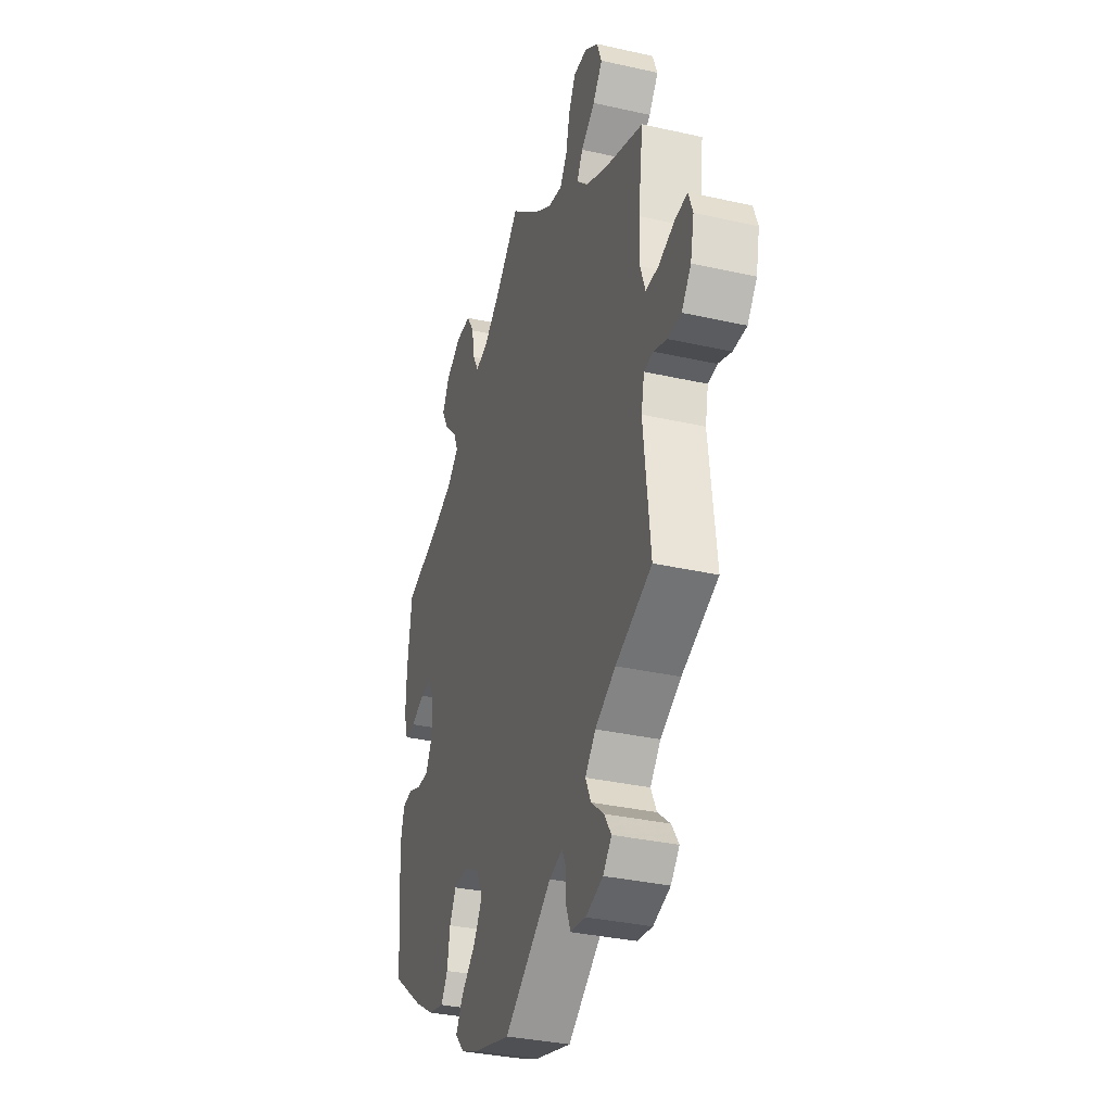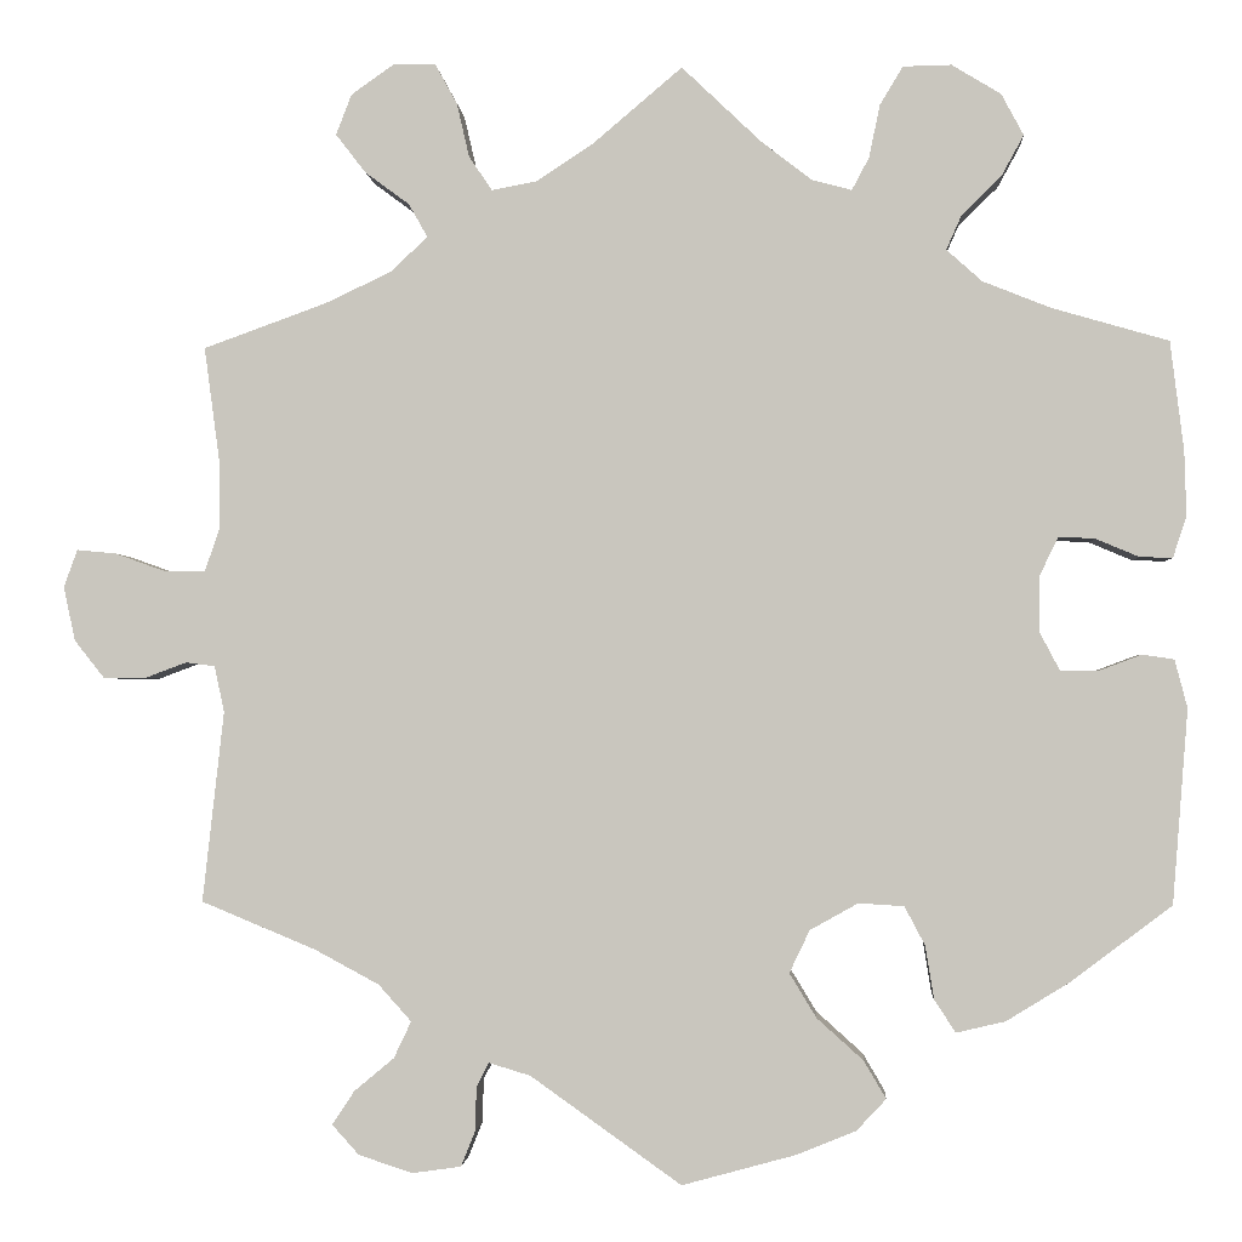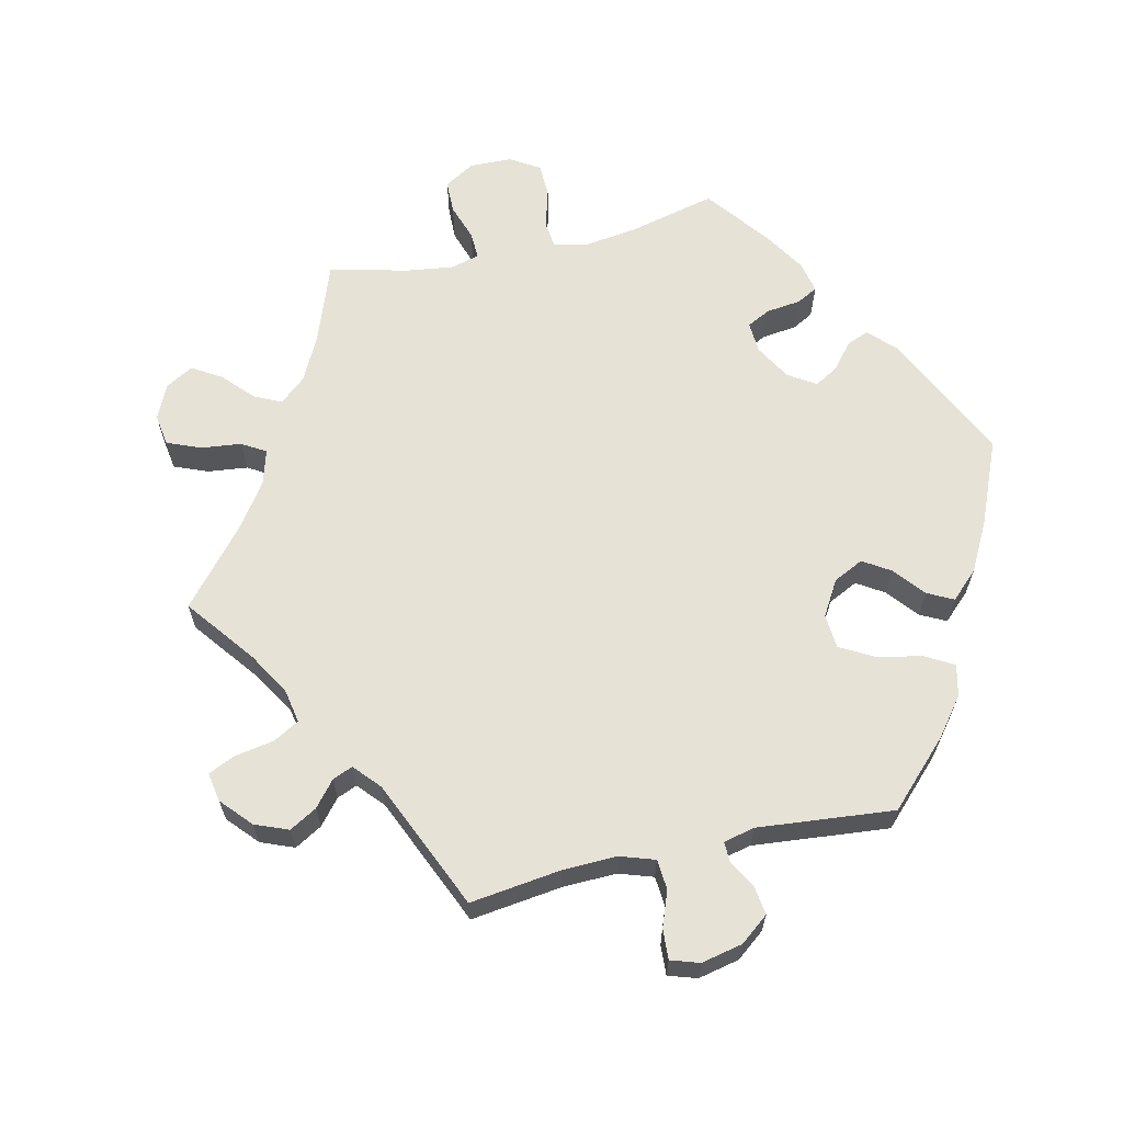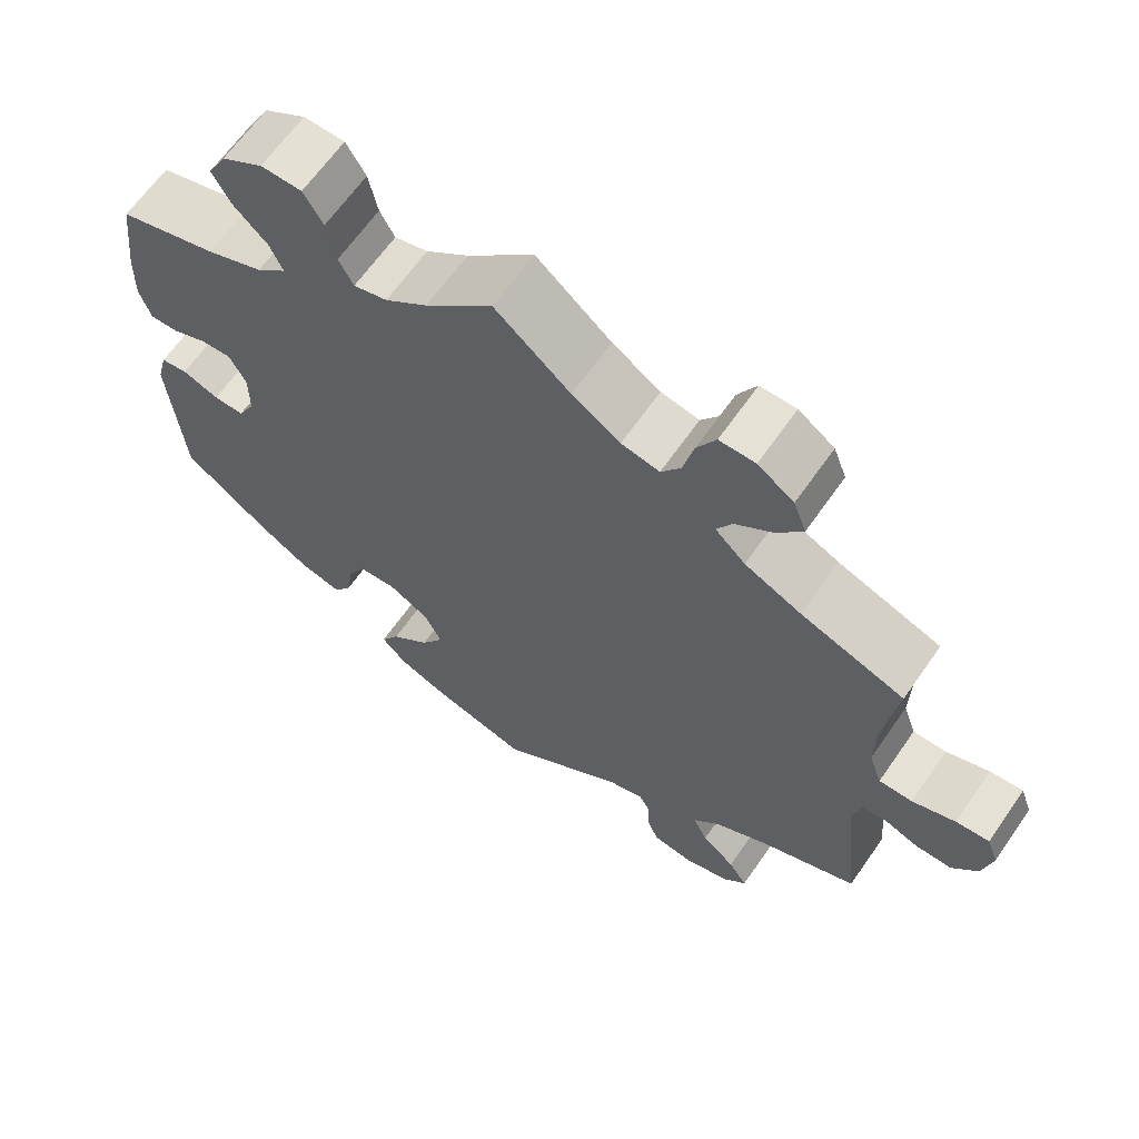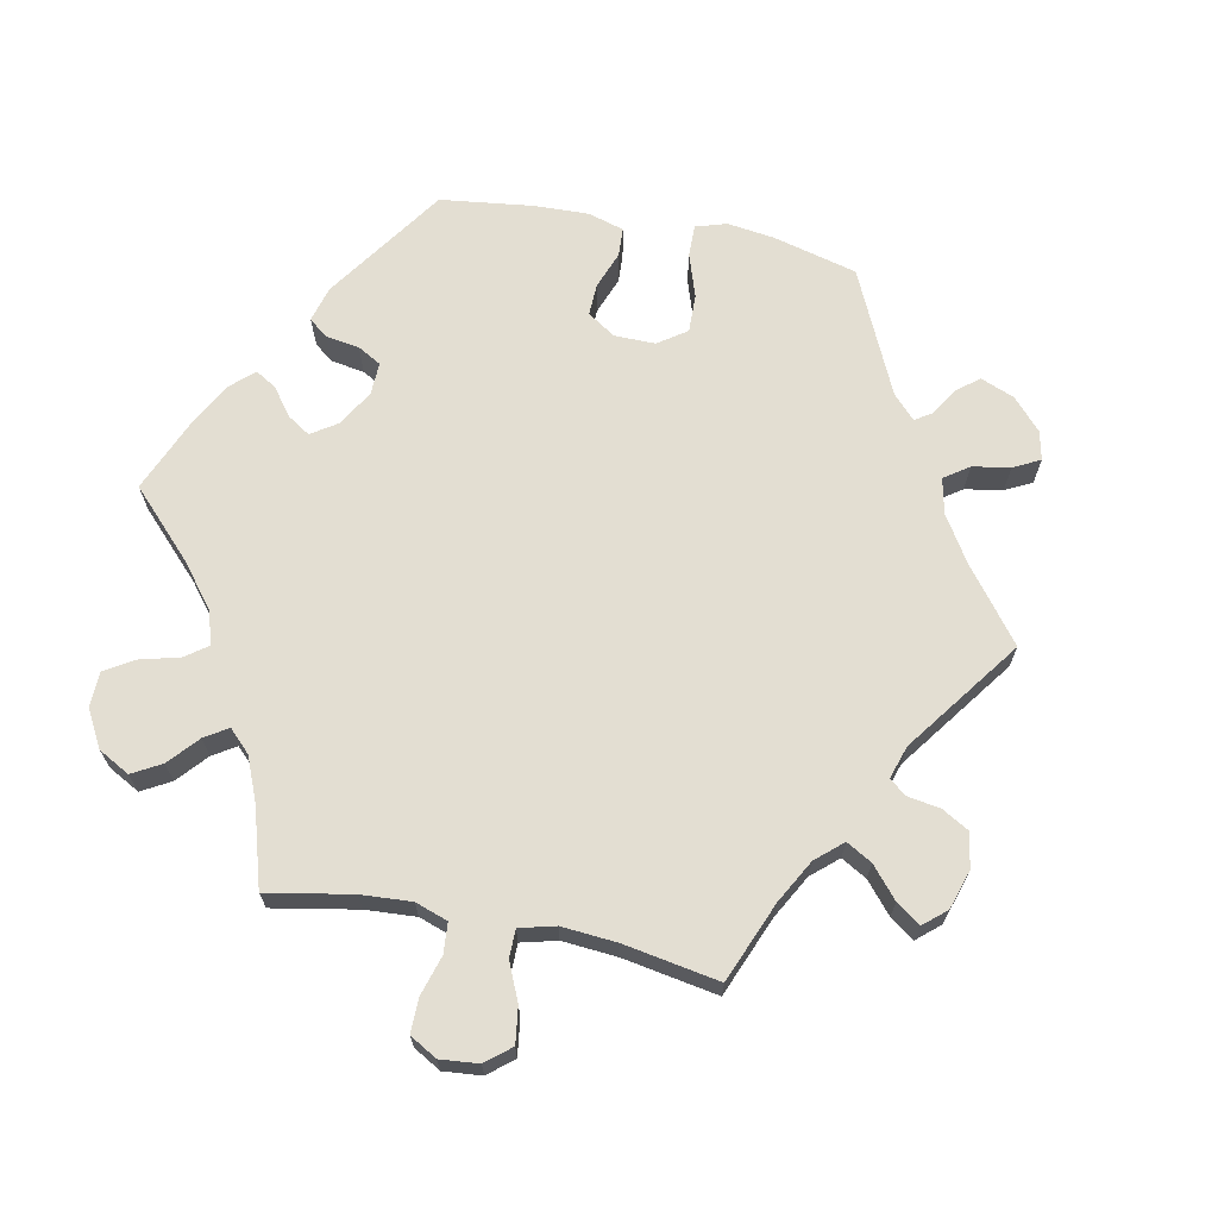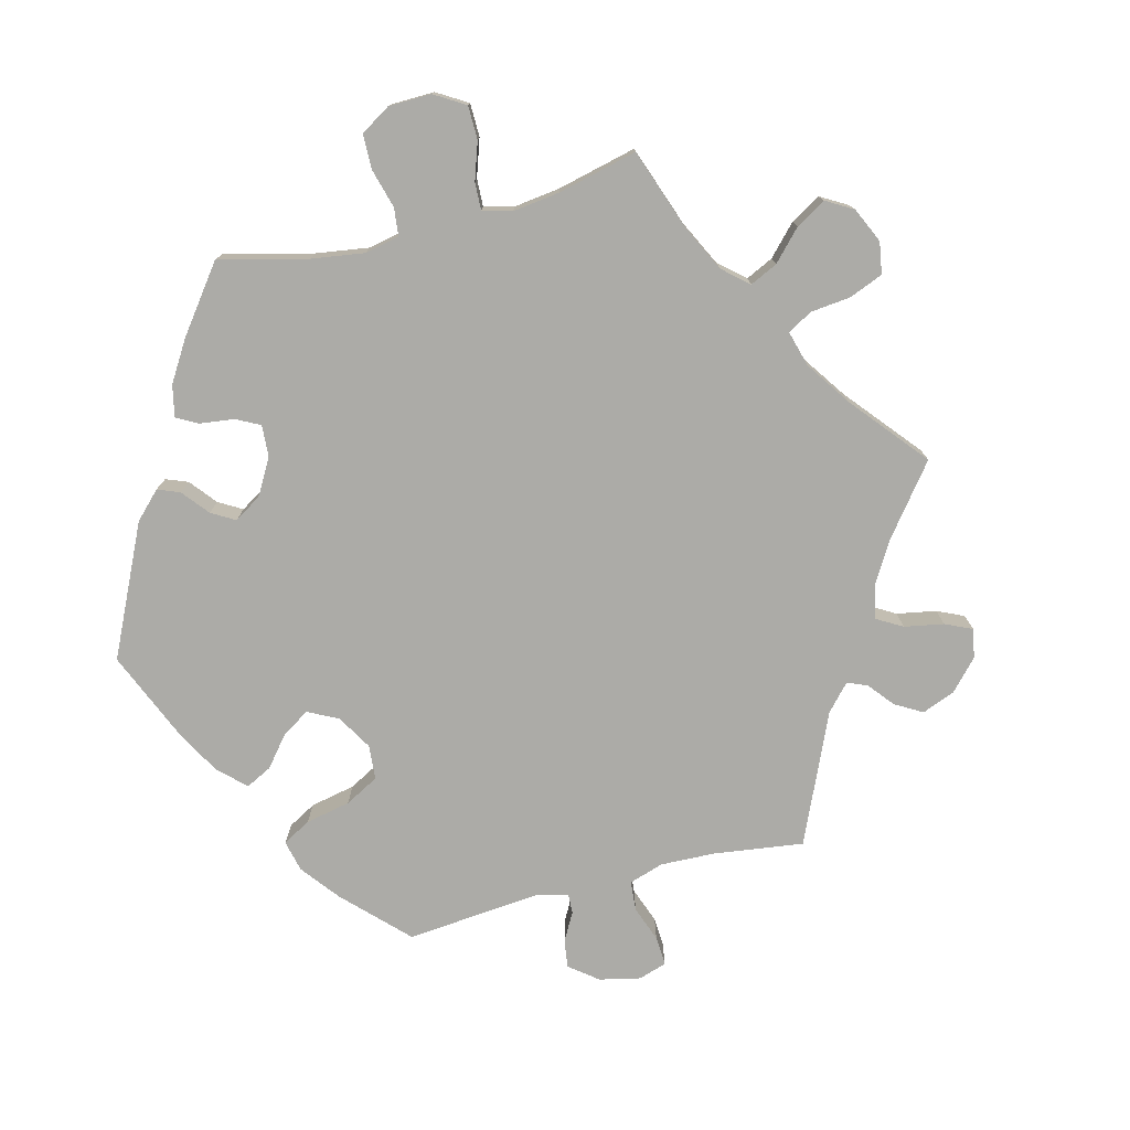
<metadata>
{"format":"obj","ext":"obj","renderer":"f3d","projection":"perspective","resolution":1024,"background":"white","views":[{"elev":-33.7,"azim":72.9,"up":"+Z"},{"elev":-1.8,"azim":-176.4,"up":"+Z"},{"elev":63.5,"azim":137.2,"up":"+Y"},{"elev":64.9,"azim":34.9,"up":"+Z"},{"elev":67.7,"azim":41.2,"up":"+Y"},{"elev":-76.2,"azim":-15.8,"up":"+Y"}]}
</metadata>
<code>
v 0.382 0.07 -0.338
v 0.315 0.07 -0.374
v 0.281 0.07 -0.412
v 0.299 0.07 -0.45
v 0.34 0.07 -0.484
v 0.363 0.07 -0.519
v 0.335 0.07 -0.55
v 0.279 0.07 -0.568
v 0.229 0.07 -0.561
v 0.214 0.07 -0.524
v 0.213 0.07 -0.479
v 0.2 0.07 -0.454
v 0.157 0.07 -0.467
v 0.001 0.07 -0.578
v -0.116 0.07 -0.546
v -0.178 0.07 -0.521
v -0.209 0.07 -0.488
v -0.186 0.07 -0.449
v -0.138 0.07 -0.406
v -0.11 0.07 -0.36
v -0.131 0.07 -0.316
v -0.181 0.07 -0.288
v -0.228 0.07 -0.291
v -0.249 0.07 -0.331
v -0.258 0.07 -0.386
v -0.28 0.07 -0.42
v -0.331 0.07 -0.408
v -0.396 0.07 -0.368
v -0.501 0.07 -0.289
v -0.517 0.07 -0.088
v -0.504 0.07 -0.038
v -0.471 0.07 -0.033
v -0.426 0.07 -0.05
v -0.388 0.07 -0.05
v -0.367 0.07 -0.01
v -0.367 0.07 0.048
v -0.387 0.07 0.088
v -0.424 0.07 0.086
v -0.469 0.07 0.067
v -0.503 0.07 0.066
v -0.517 0.07 0.109
v -0.515 0.07 0.176
v -0.501 0.07 0.289
v -0.38 0.07 0.324
v -0.31 0.07 0.352
v -0.273 0.07 0.385
v -0.289 0.07 0.421
v -0.33 0.07 0.461
v -0.353 0.07 0.503
v -0.33 0.07 0.546
v -0.279 0.07 0.577
v -0.229 0.07 0.576
v -0.205 0.07 0.536
v -0.194 0.07 0.482
v -0.176 0.07 0.448
v -0.135 0.07 0.459
v -0.083 0.07 0.499
v 0 0.07 0.578
v 0.092 0.07 0.5
v 0.151 0.07 0.461
v 0.198 0.07 0.452
v 0.222 0.07 0.487
v 0.235 0.07 0.543
v 0.258 0.07 0.585
v 0.302 0.07 0.585
v 0.346 0.07 0.554
v 0.362 0.07 0.512
v 0.331 0.07 0.472
v 0.285 0.07 0.438
v 0.266 0.07 0.404
v 0.303 0.07 0.368
v 0.373 0.07 0.335
v 0.5 0.07 0.289
v 0.484 0.07 0.17
v 0.483 0.07 0.101
v 0.499 0.07 0.055
v 0.54 0.07 0.055
v 0.593 0.07 0.074
v 0.634 0.07 0.078
v 0.648 0.07 0.039
v 0.636 0.07 -0.017
v 0.605 0.07 -0.056
v 0.561 0.07 -0.056
v 0.518 0.07 -0.04
v 0.488 0.07 -0.044
v 0.478 0.07 -0.092
v 0.5 0.07 -0.289
v 0.382 0 -0.338
v 0.315 0 -0.374
v 0.281 0 -0.412
v 0.299 0 -0.45
v 0.34 0 -0.484
v 0.363 0 -0.519
v 0.335 0 -0.55
v 0.279 0 -0.568
v 0.229 0 -0.561
v 0.214 0 -0.524
v 0.213 0 -0.479
v 0.2 0 -0.454
v 0.157 0 -0.467
v 0.001 0 -0.578
v -0.116 0 -0.546
v -0.178 0 -0.521
v -0.209 0 -0.488
v -0.186 0 -0.449
v -0.138 0 -0.406
v -0.11 0 -0.36
v -0.131 0 -0.316
v -0.181 0 -0.288
v -0.228 0 -0.291
v -0.249 0 -0.331
v -0.258 0 -0.386
v -0.28 0 -0.42
v -0.331 0 -0.408
v -0.396 0 -0.368
v -0.501 0 -0.289
v -0.517 0 -0.088
v -0.504 0 -0.038
v -0.471 0 -0.033
v -0.426 0 -0.05
v -0.388 0 -0.05
v -0.367 0 -0.01
v -0.367 0 0.048
v -0.387 0 0.088
v -0.424 0 0.086
v -0.469 0 0.067
v -0.503 0 0.066
v -0.517 0 0.109
v -0.515 0 0.176
v -0.501 0 0.289
v -0.38 0 0.324
v -0.31 0 0.352
v -0.273 0 0.385
v -0.289 0 0.421
v -0.33 0 0.461
v -0.353 0 0.503
v -0.33 0 0.546
v -0.279 0 0.577
v -0.229 0 0.576
v -0.205 0 0.536
v -0.194 0 0.482
v -0.176 0 0.448
v -0.135 0 0.459
v -0.083 0 0.499
v 0 0 0.578
v 0.092 0 0.5
v 0.151 0 0.461
v 0.198 0 0.452
v 0.222 0 0.487
v 0.235 0 0.543
v 0.258 0 0.585
v 0.302 0 0.585
v 0.346 0 0.554
v 0.362 0 0.512
v 0.331 0 0.472
v 0.285 0 0.438
v 0.266 0 0.404
v 0.303 0 0.368
v 0.373 0 0.335
v 0.5 0 0.289
v 0.484 0 0.17
v 0.483 0 0.101
v 0.499 0 0.055
v 0.54 0 0.055
v 0.593 0 0.074
v 0.634 0 0.078
v 0.648 0 0.039
v 0.636 0 -0.017
v 0.605 0 -0.056
v 0.561 0 -0.056
v 0.518 0 -0.04
v 0.488 0 -0.044
v 0.478 0 -0.092
v 0.5 0 -0.289
f 86 87 1
f 85 86 1 2
f 81 82 83 84
f 81 84 85
f 80 81 85
f 77 78 79 80
f 76 77 80 85
f 75 76 85 2
f 72 73 74
f 71 72 74 75
f 70 71 75 2
f 66 67 68 69
f 66 69 70
f 65 66 70
f 62 63 64 65
f 61 62 65 70
f 60 61 70 2
f 57 58 59
f 56 57 59 60
f 55 56 60 2
f 51 52 53 54
f 51 54 55
f 47 48 49 50
f 46 47 50 51
f 41 42 43 44
f 41 44 45
f 38 39 40 41
f 37 38 41 45
f 36 37 45 46
f 30 31 32 33
f 30 33 34
f 29 30 34
f 28 29 34 35
f 24 25 26 27
f 23 24 27 28
f 16 17 18 19
f 16 19 20
f 13 14 15 16
f 12 13 16 20
f 8 9 10 11
f 8 11 12
f 7 8 12
f 4 5 6 7
f 3 4 7 12
f 46 51 55 2
f 35 36 46 2
f 23 28 35
f 22 23 35
f 21 22 35 2
f 12 20 21
f 2 3 12 21
f 88 174 173
f 89 88 173 172
f 171 170 169 168
f 172 171 168
f 172 168 167
f 167 166 165 164
f 172 167 164 163
f 89 172 163 162
f 161 160 159
f 162 161 159 158
f 89 162 158 157
f 156 155 154 153
f 157 156 153
f 157 153 152
f 152 151 150 149
f 157 152 149 148
f 89 157 148 147
f 146 145 144
f 147 146 144 143
f 89 147 143 142
f 141 140 139 138
f 142 141 138
f 137 136 135 134
f 138 137 134 133
f 131 130 129 128
f 132 131 128
f 128 127 126 125
f 132 128 125 124
f 133 132 124 123
f 120 119 118 117
f 121 120 117
f 121 117 116
f 122 121 116 115
f 114 113 112 111
f 115 114 111 110
f 106 105 104 103
f 107 106 103
f 103 102 101 100
f 107 103 100 99
f 98 97 96 95
f 99 98 95
f 99 95 94
f 94 93 92 91
f 99 94 91 90
f 89 142 138 133
f 89 133 123 122
f 122 115 110
f 122 110 109
f 89 122 109 108
f 108 107 99
f 108 99 90 89
f 1 88 89 2
f 2 89 90 3
f 3 90 91 4
f 4 91 92 5
f 5 92 93 6
f 6 93 94 7
f 7 94 95 8
f 8 95 96 9
f 9 96 97 10
f 10 97 98 11
f 11 98 99 12
f 12 99 100 13
f 13 100 101 14
f 14 101 102 15
f 15 102 103 16
f 16 103 104 17
f 17 104 105 18
f 18 105 106 19
f 19 106 107 20
f 20 107 108 21
f 21 108 109 22
f 22 109 110 23
f 23 110 111 24
f 24 111 112 25
f 25 112 113 26
f 26 113 114 27
f 27 114 115 28
f 28 115 116 29
f 29 116 117 30
f 30 117 118 31
f 31 118 119 32
f 32 119 120 33
f 33 120 121 34
f 34 121 122 35
f 35 122 123 36
f 36 123 124 37
f 37 124 125 38
f 38 125 126 39
f 39 126 127 40
f 40 127 128 41
f 41 128 129 42
f 42 129 130 43
f 43 130 131 44
f 44 131 132 45
f 45 132 133 46
f 46 133 134 47
f 47 134 135 48
f 48 135 136 49
f 49 136 137 50
f 50 137 138 51
f 51 138 139 52
f 52 139 140 53
f 53 140 141 54
f 54 141 142 55
f 55 142 143 56
f 56 143 144 57
f 57 144 145 58
f 58 145 146 59
f 59 146 147 60
f 60 147 148 61
f 61 148 149 62
f 62 149 150 63
f 63 150 151 64
f 64 151 152 65
f 65 152 153 66
f 66 153 154 67
f 67 154 155 68
f 68 155 156 69
f 69 156 157 70
f 70 157 158 71
f 71 158 159 72
f 72 159 160 73
f 73 160 161 74
f 74 161 162 75
f 75 162 163 76
f 76 163 164 77
f 77 164 165 78
f 78 165 166 79
f 79 166 167 80
f 80 167 168 81
f 81 168 169 82
f 82 169 170 83
f 83 170 171 84
f 84 171 172 85
f 85 172 173 86
f 86 173 174 87
f 87 174 88 1

</code>
